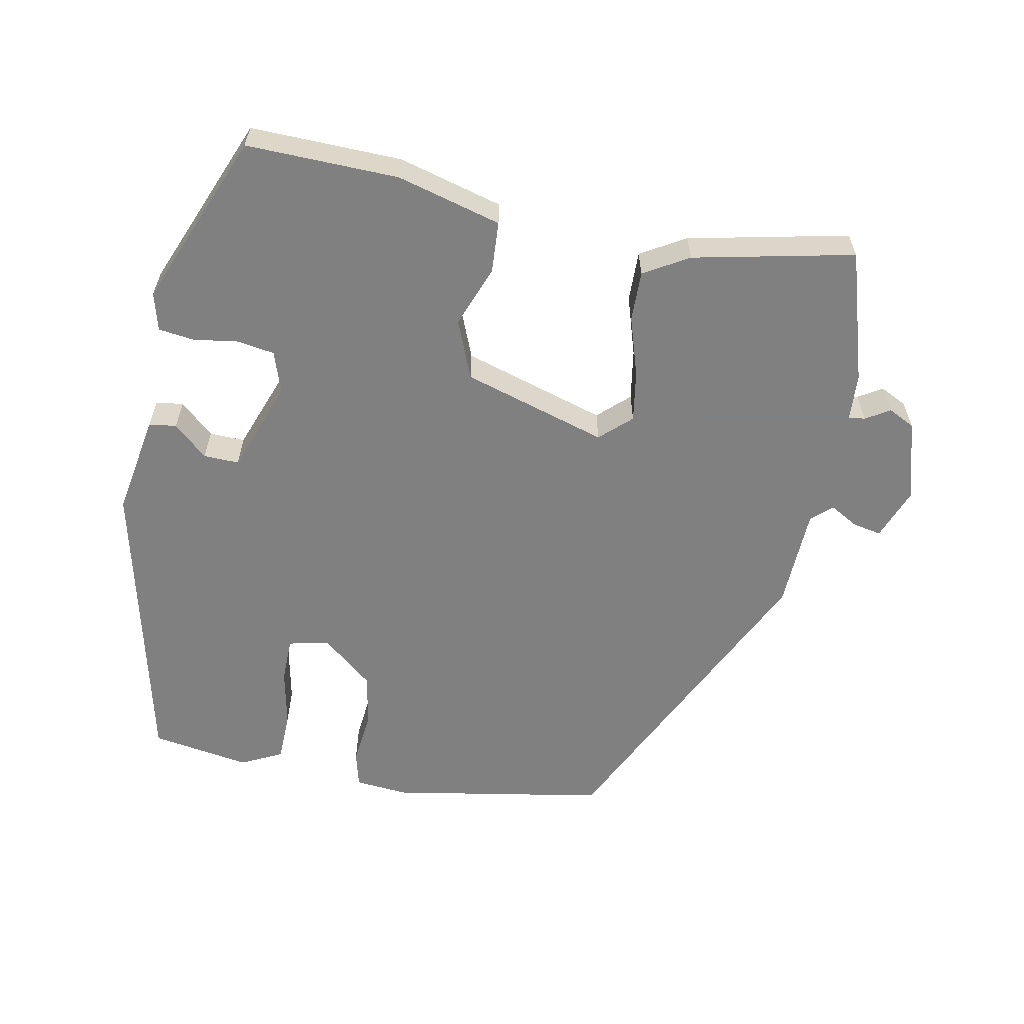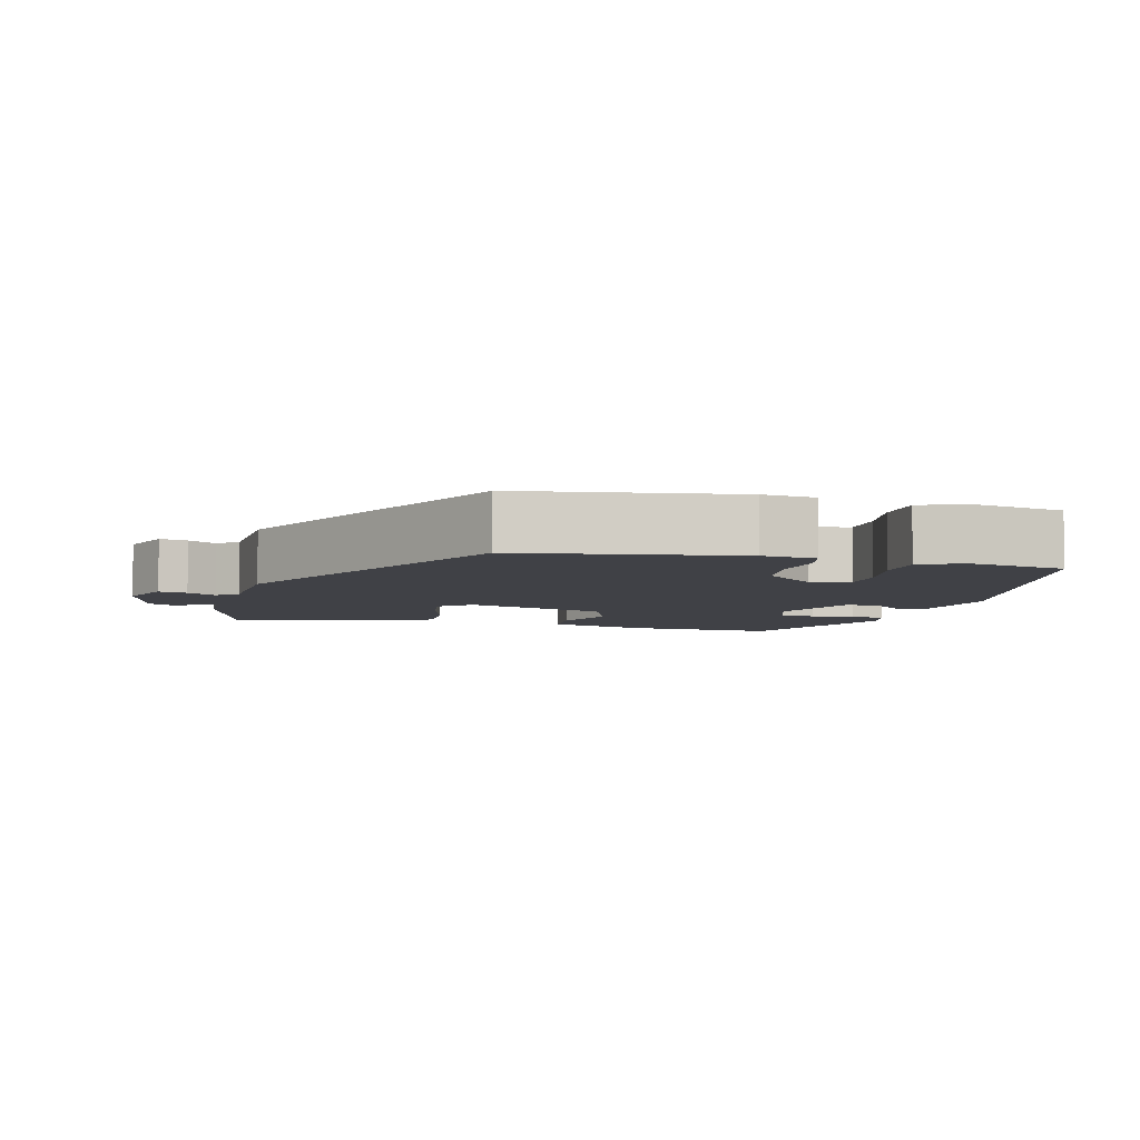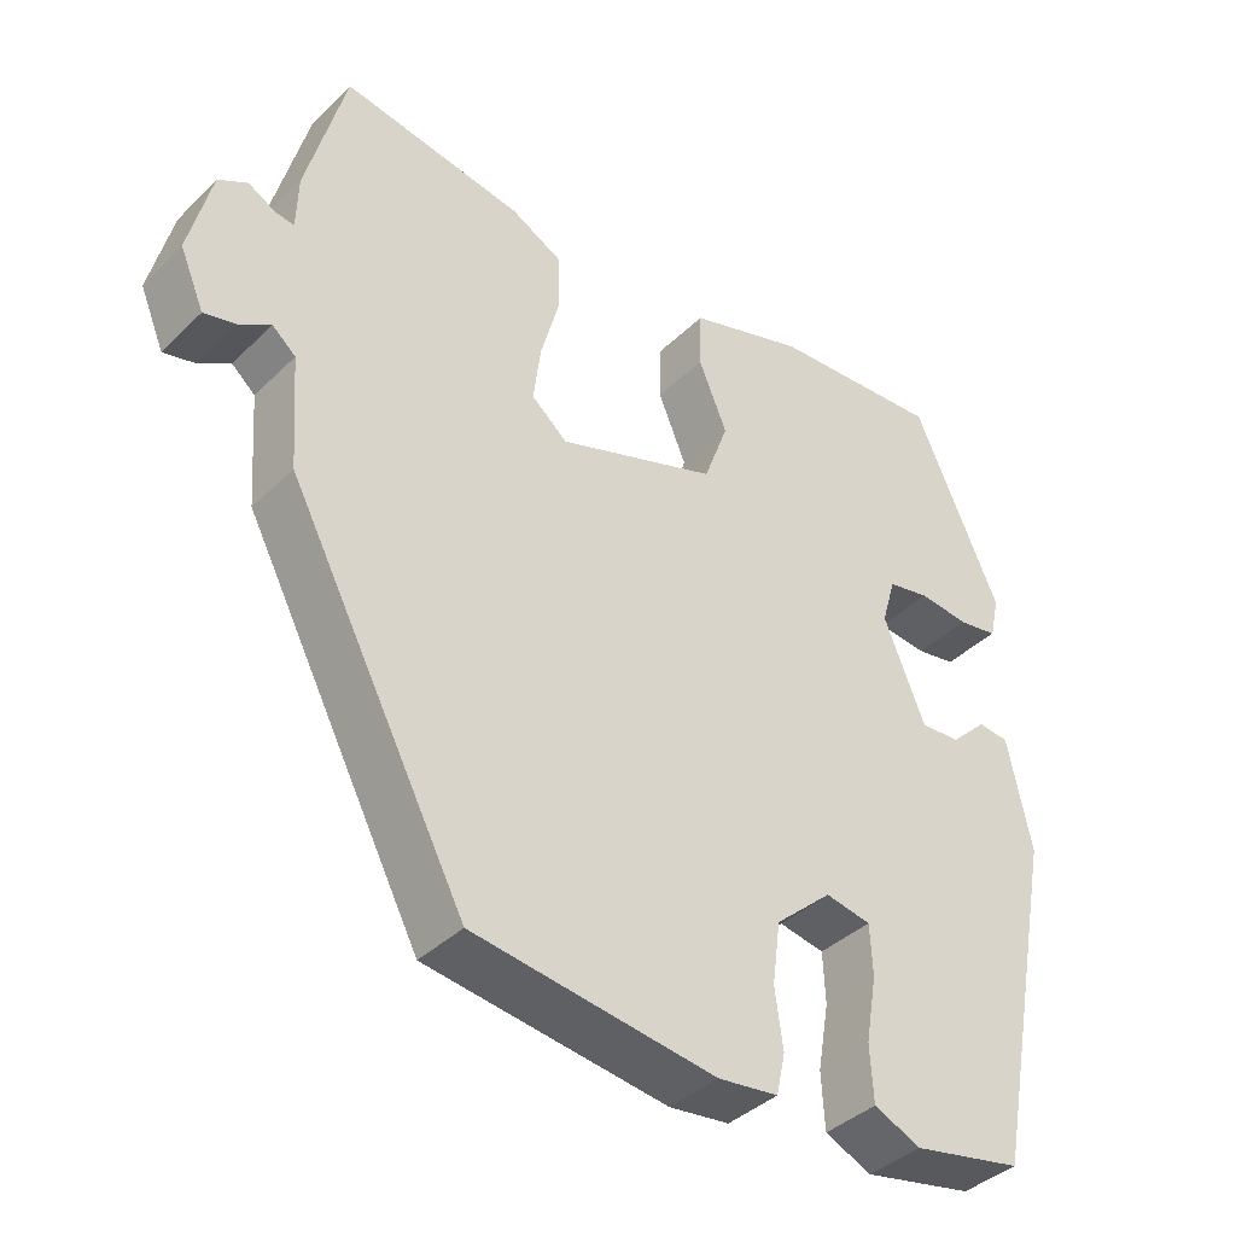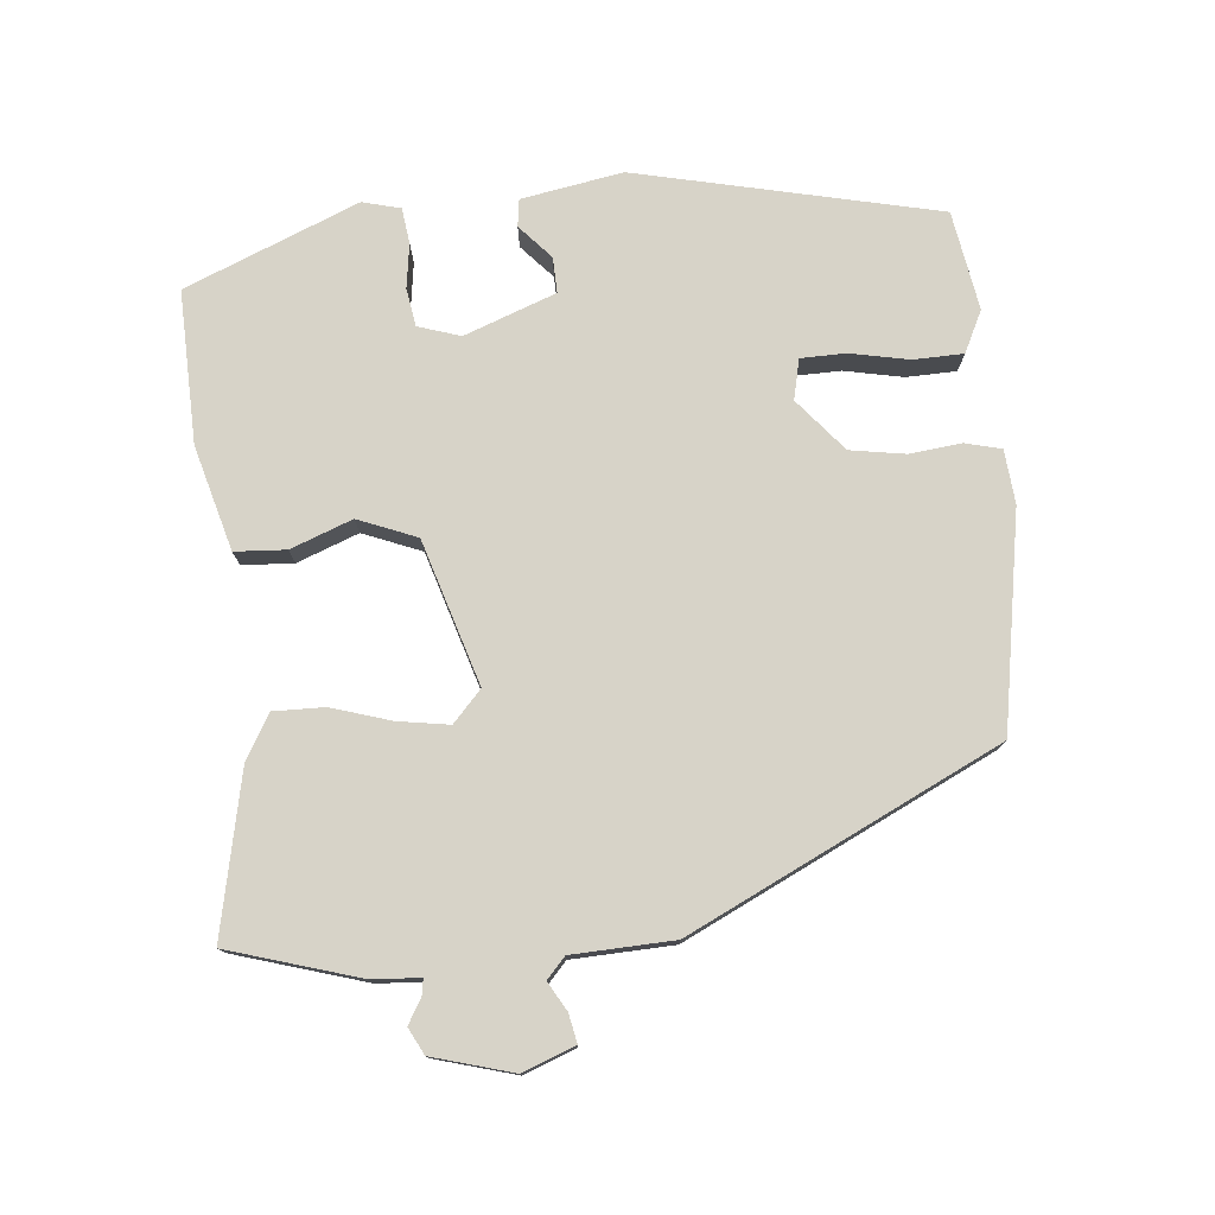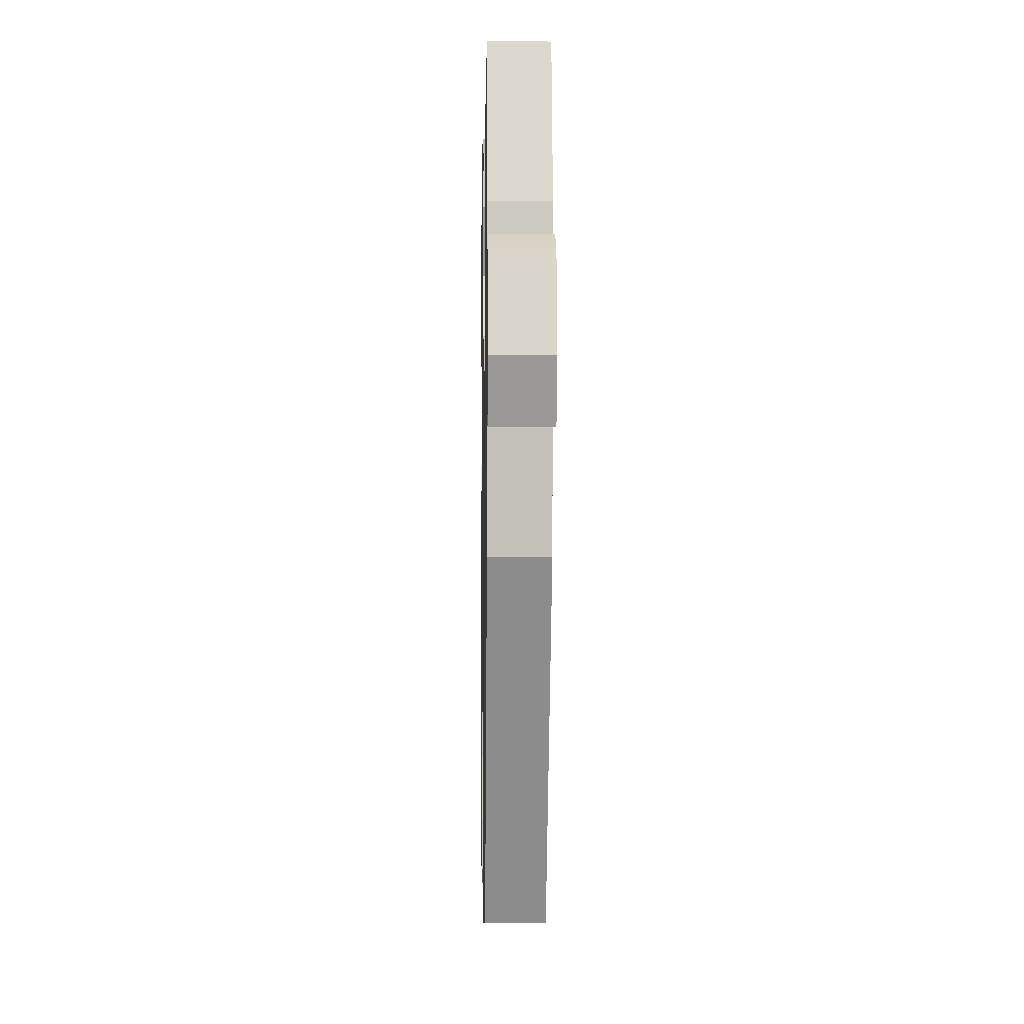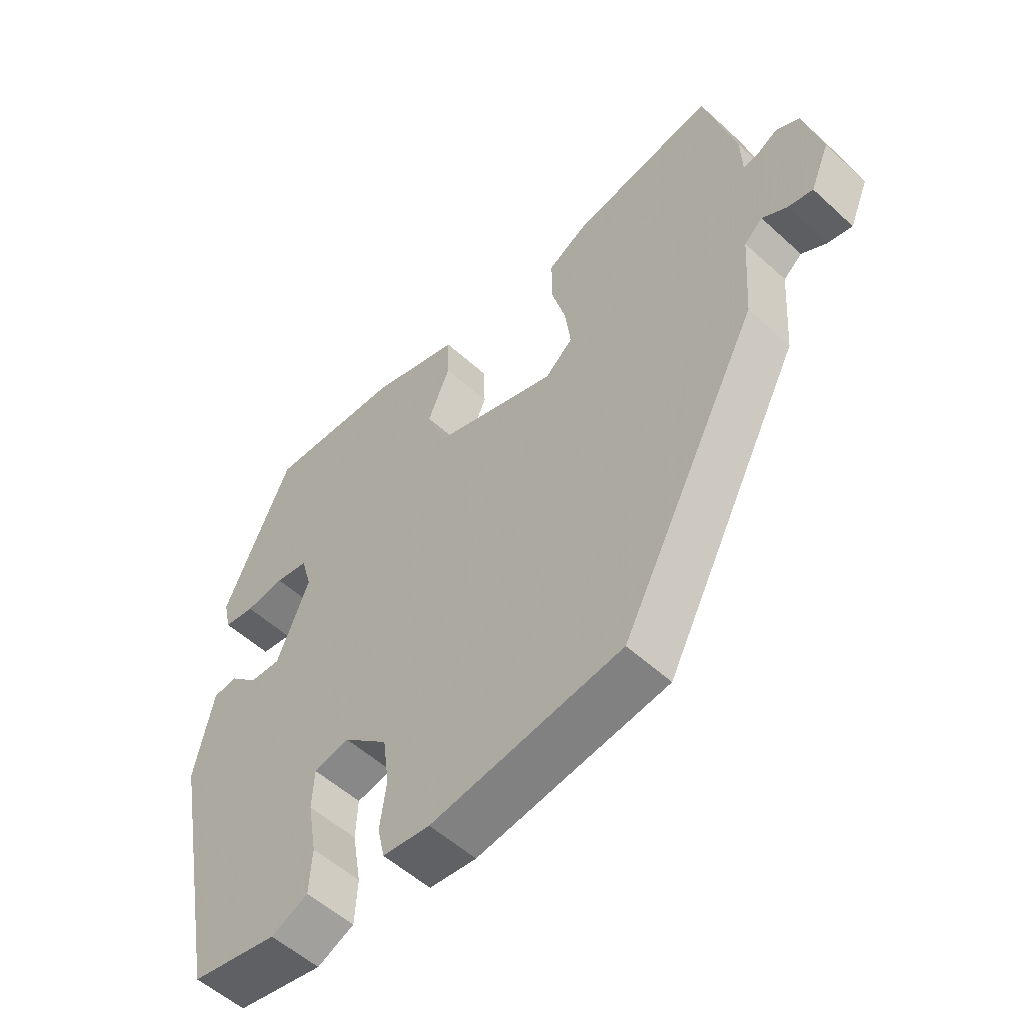
<metadata>
{"format":"obj","ext":"obj","renderer":"f3d","projection":"perspective","resolution":1024,"background":"white","views":[{"elev":-60.0,"azim":-9.1,"up":"+Y"},{"elev":-6.0,"azim":166.3,"up":"+Y"},{"elev":-38.9,"azim":140.2,"up":"+Z"},{"elev":77.0,"azim":86.4,"up":"+Y"},{"elev":-1.8,"azim":88.9,"up":"+Z"},{"elev":-54.4,"azim":45.9,"up":"+Z"}]}
</metadata>
<code>
v 0.501 0.07 0.495
v 0.55 0.07 0.313
v 0.552 0.07 0.247
v 0.575 0.07 0.25
v 0.609 0.07 0.269
v 0.645 0.07 0.249
v 0.673 0.07 0.137
v 0.643 0.07 0.066
v 0.604 0.07 0.075
v 0.565 0.07 0.099
v 0.536 0.07 0.074
v 0.526 0.07 -0.066
v 0.307 0.07 -0.485
v 0.008 0.07 -0.527
v -0.066 0.07 -0.518
v -0.077 0.07 -0.468
v -0.067 0.07 -0.396
v -0.077 0.07 -0.32
v -0.147 0.07 -0.258
v -0.203 0.07 -0.269
v -0.206 0.07 -0.331
v -0.192 0.07 -0.413
v -0.196 0.07 -0.482
v -0.254 0.07 -0.508
v -0.39 0.07 -0.481
v -0.472 0.07 -0.062
v -0.443 0.07 0.077
v -0.405 0.07 0.081
v -0.36 0.07 0.038
v -0.311 0.07 0.035
v -0.26 0.07 0.16
v -0.277 0.07 0.219
v -0.329 0.07 0.229
v -0.391 0.07 0.222
v -0.44 0.07 0.23
v -0.452 0.07 0.283
v -0.346 0.07 0.519
v -0.136 0.07 0.507
v 0.007 0.07 0.463
v 0.009 0.07 0.392
v -0.026 0.07 0.308
v 0.004 0.07 0.226
v 0.201 0.07 0.159
v 0.245 0.07 0.197
v 0.236 0.07 0.268
v 0.213 0.07 0.351
v 0.214 0.07 0.421
v 0.277 0.07 0.455
v 0.501 0 0.495
v 0.55 0 0.313
v 0.552 0 0.247
v 0.575 0 0.25
v 0.609 0 0.269
v 0.645 0 0.249
v 0.673 0 0.137
v 0.643 0 0.066
v 0.604 0 0.075
v 0.565 0 0.099
v 0.536 0 0.074
v 0.526 0 -0.066
v 0.307 0 -0.485
v 0.008 0 -0.527
v -0.066 0 -0.518
v -0.077 0 -0.468
v -0.067 0 -0.396
v -0.077 0 -0.32
v -0.147 0 -0.258
v -0.203 0 -0.269
v -0.206 0 -0.331
v -0.192 0 -0.413
v -0.196 0 -0.482
v -0.254 0 -0.508
v -0.39 0 -0.481
v -0.472 0 -0.062
v -0.443 0 0.077
v -0.405 0 0.081
v -0.36 0 0.038
v -0.311 0 0.035
v -0.26 0 0.16
v -0.277 0 0.219
v -0.329 0 0.229
v -0.391 0 0.222
v -0.44 0 0.23
v -0.452 0 0.283
v -0.346 0 0.519
v -0.136 0 0.507
v 0.007 0 0.463
v 0.009 0 0.392
v -0.026 0 0.308
v 0.004 0 0.226
v 0.201 0 0.159
v 0.245 0 0.197
v 0.236 0 0.268
v 0.213 0 0.351
v 0.214 0 0.421
v 0.277 0 0.455
f 1 2 3
f 48 1 3
f 47 48 3
f 46 47 3
f 45 46 3
f 44 45 3
f 43 44 3 4
f 39 40 41
f 38 39 41
f 37 38 41
f 36 37 41
f 35 36 41
f 34 35 41
f 33 34 41
f 32 33 41 42
f 31 32 42 43
f 27 28 29
f 26 27 29
f 25 26 29
f 24 25 29
f 23 24 29
f 22 23 29
f 21 22 29
f 20 21 29 30
f 30 31 43
f 20 30 43
f 19 20 43
f 15 16 17
f 14 15 17
f 13 14 17
f 12 13 17
f 11 12 17
f 10 11 17 18
f 8 9 10
f 7 8 10
f 6 7 10
f 5 6 10
f 4 5 10
f 18 19 43
f 10 18 43
f 4 10 43
f 51 50 49
f 51 49 96
f 51 96 95
f 51 95 94
f 51 94 93
f 51 93 92
f 52 51 92 91
f 89 88 87
f 89 87 86
f 89 86 85
f 89 85 84
f 89 84 83
f 89 83 82
f 89 82 81
f 90 89 81 80
f 91 90 80 79
f 77 76 75
f 77 75 74
f 77 74 73
f 77 73 72
f 77 72 71
f 77 71 70
f 77 70 69
f 78 77 69 68
f 91 79 78
f 91 78 68
f 91 68 67
f 65 64 63
f 65 63 62
f 65 62 61
f 65 61 60
f 65 60 59
f 66 65 59 58
f 58 57 56
f 58 56 55
f 58 55 54
f 58 54 53
f 58 53 52
f 91 67 66
f 91 66 58
f 91 58 52
f 1 49 50 2
f 2 50 51 3
f 3 51 52 4
f 4 52 53 5
f 5 53 54 6
f 6 54 55 7
f 7 55 56 8
f 8 56 57 9
f 9 57 58 10
f 10 58 59 11
f 11 59 60 12
f 12 60 61 13
f 13 61 62 14
f 14 62 63 15
f 15 63 64 16
f 16 64 65 17
f 17 65 66 18
f 18 66 67 19
f 19 67 68 20
f 20 68 69 21
f 21 69 70 22
f 22 70 71 23
f 23 71 72 24
f 24 72 73 25
f 25 73 74 26
f 26 74 75 27
f 27 75 76 28
f 28 76 77 29
f 29 77 78 30
f 30 78 79 31
f 31 79 80 32
f 32 80 81 33
f 33 81 82 34
f 34 82 83 35
f 35 83 84 36
f 36 84 85 37
f 37 85 86 38
f 38 86 87 39
f 39 87 88 40
f 40 88 89 41
f 41 89 90 42
f 42 90 91 43
f 43 91 92 44
f 44 92 93 45
f 45 93 94 46
f 46 94 95 47
f 47 95 96 48
f 48 96 49 1

</code>
